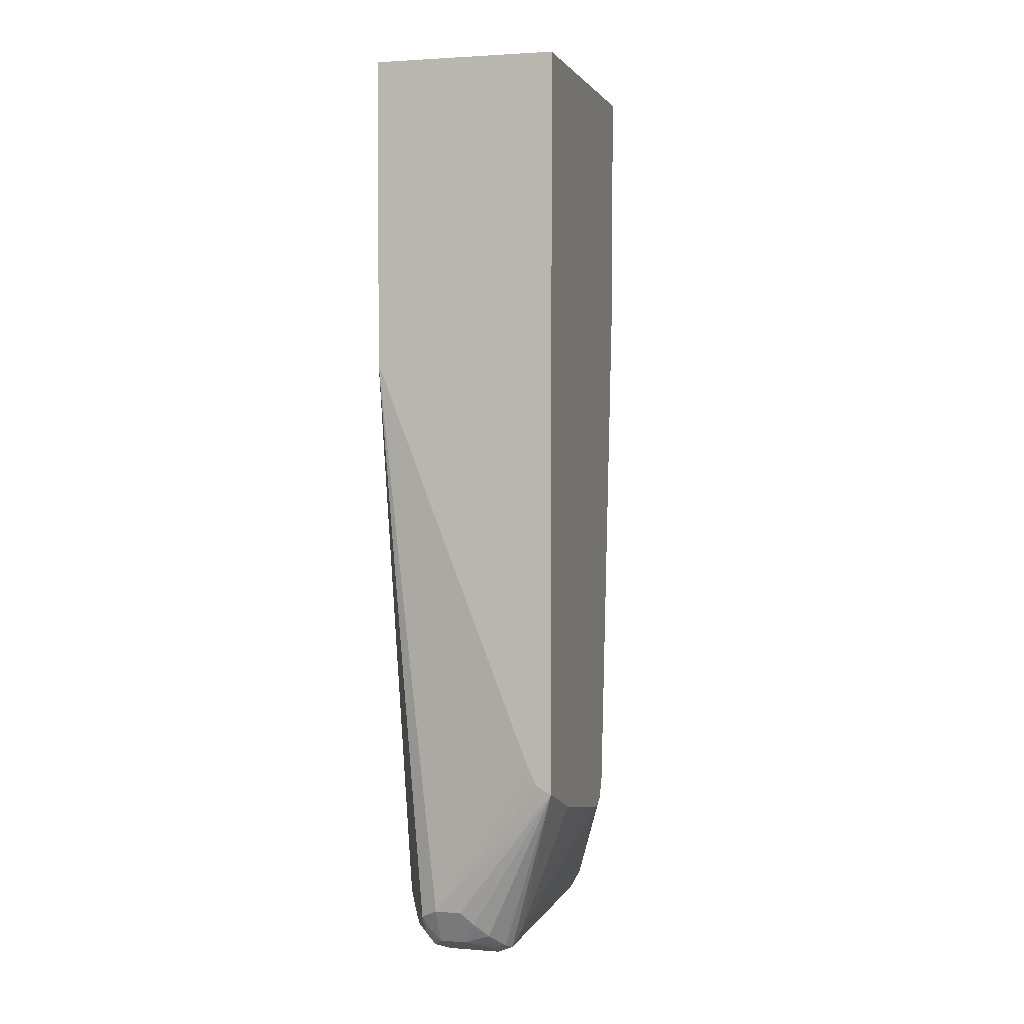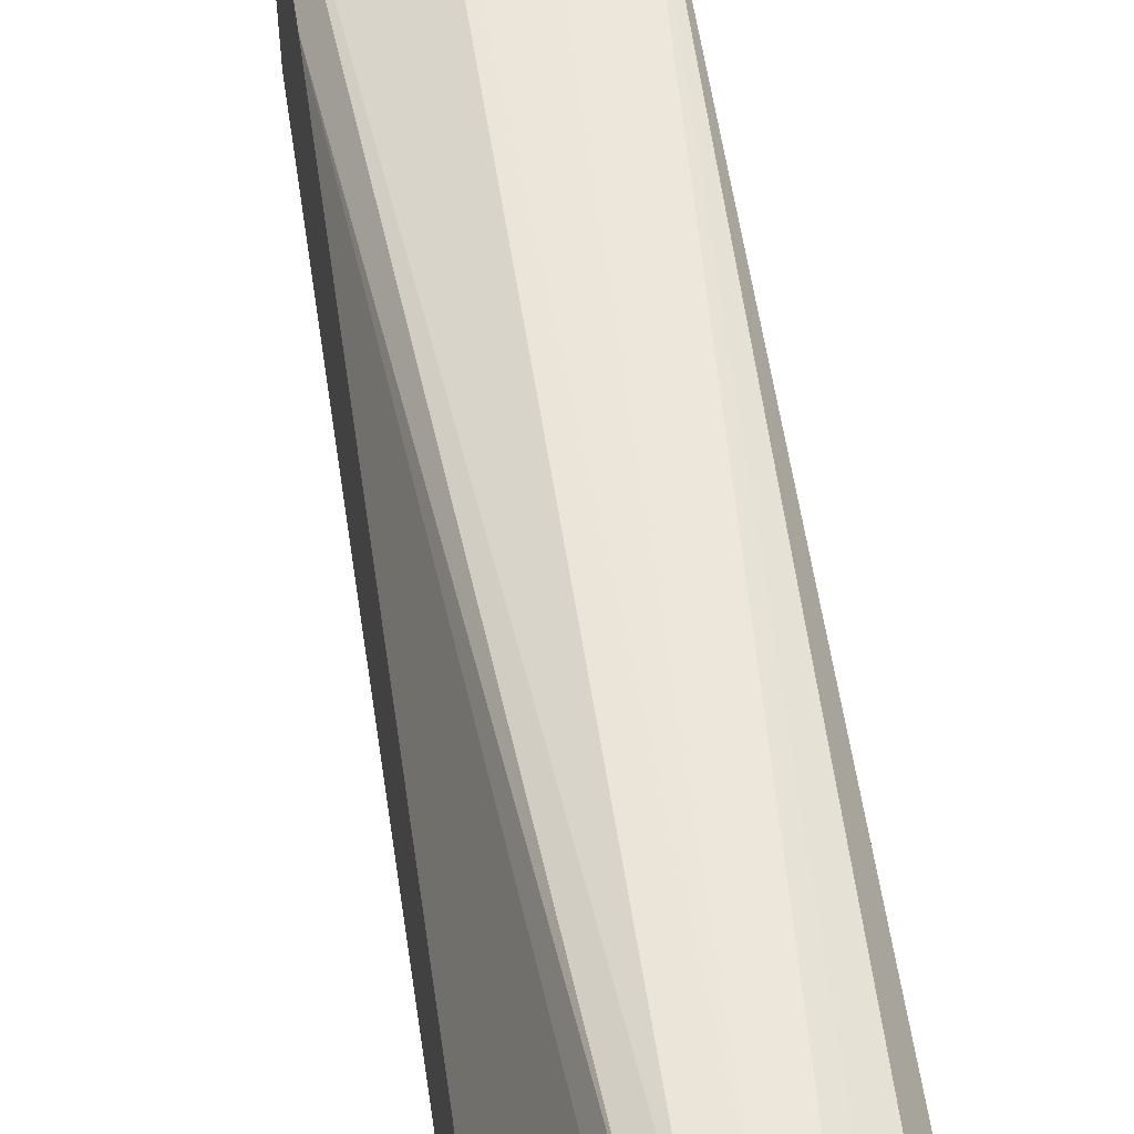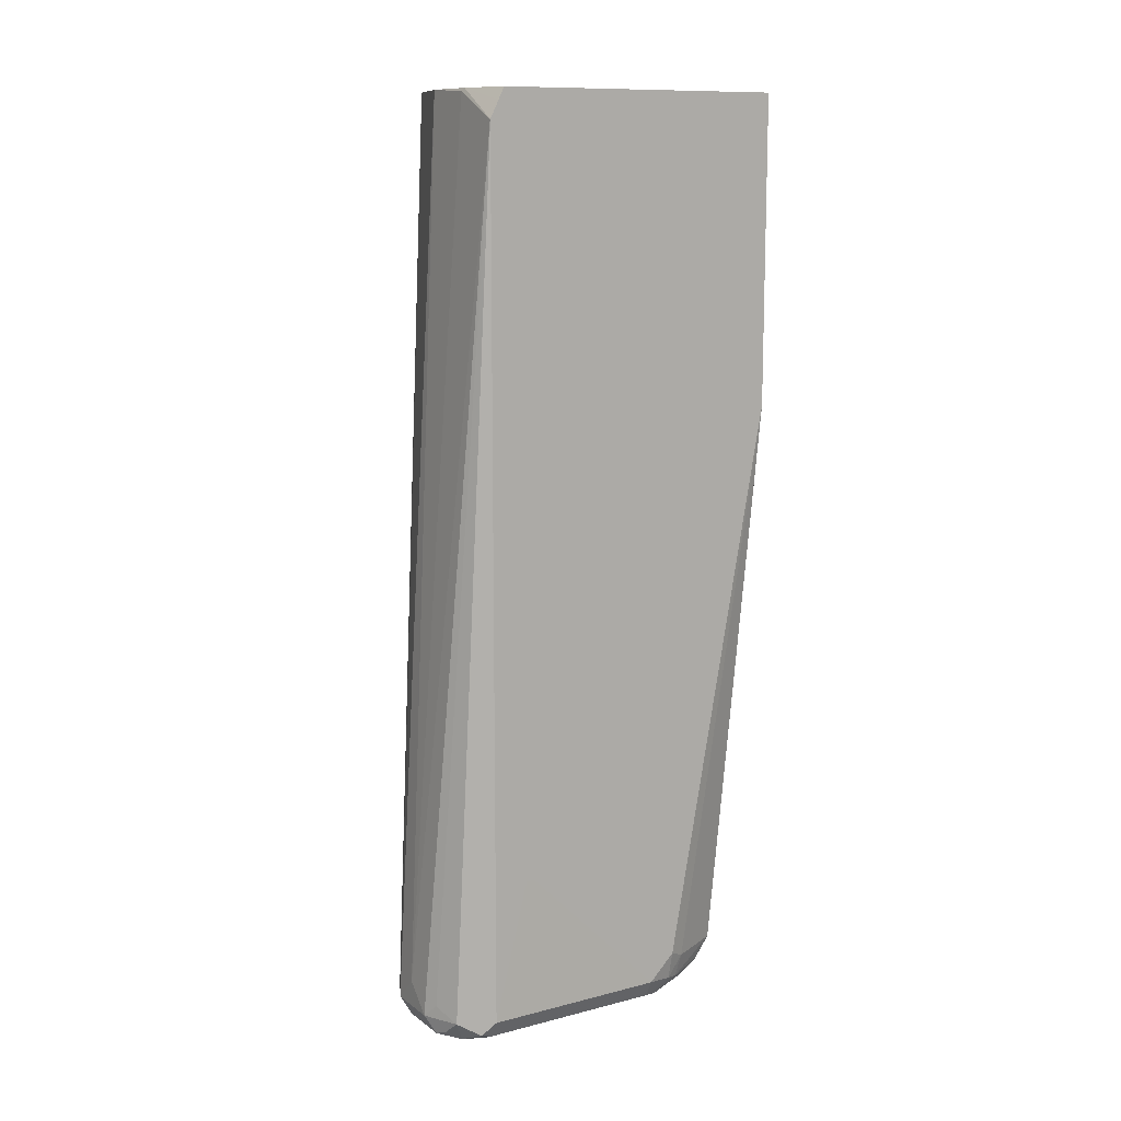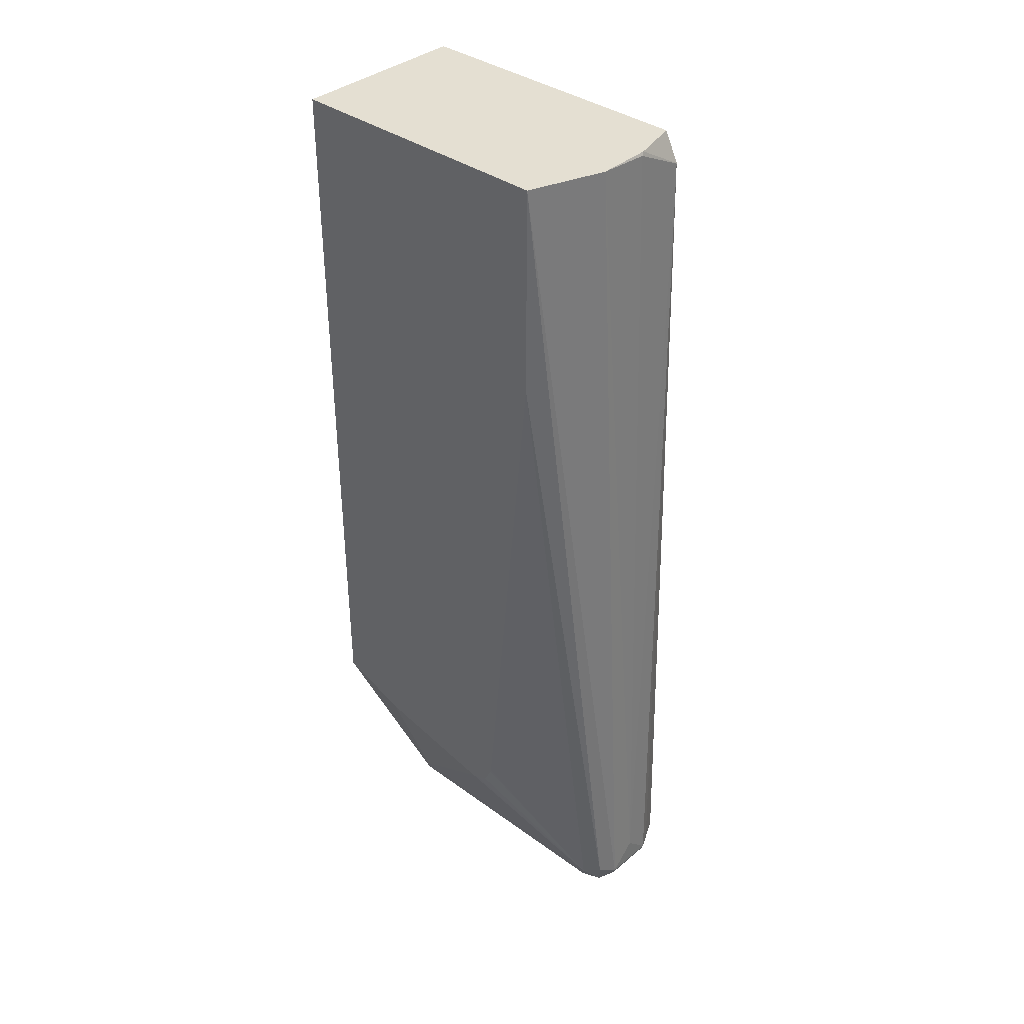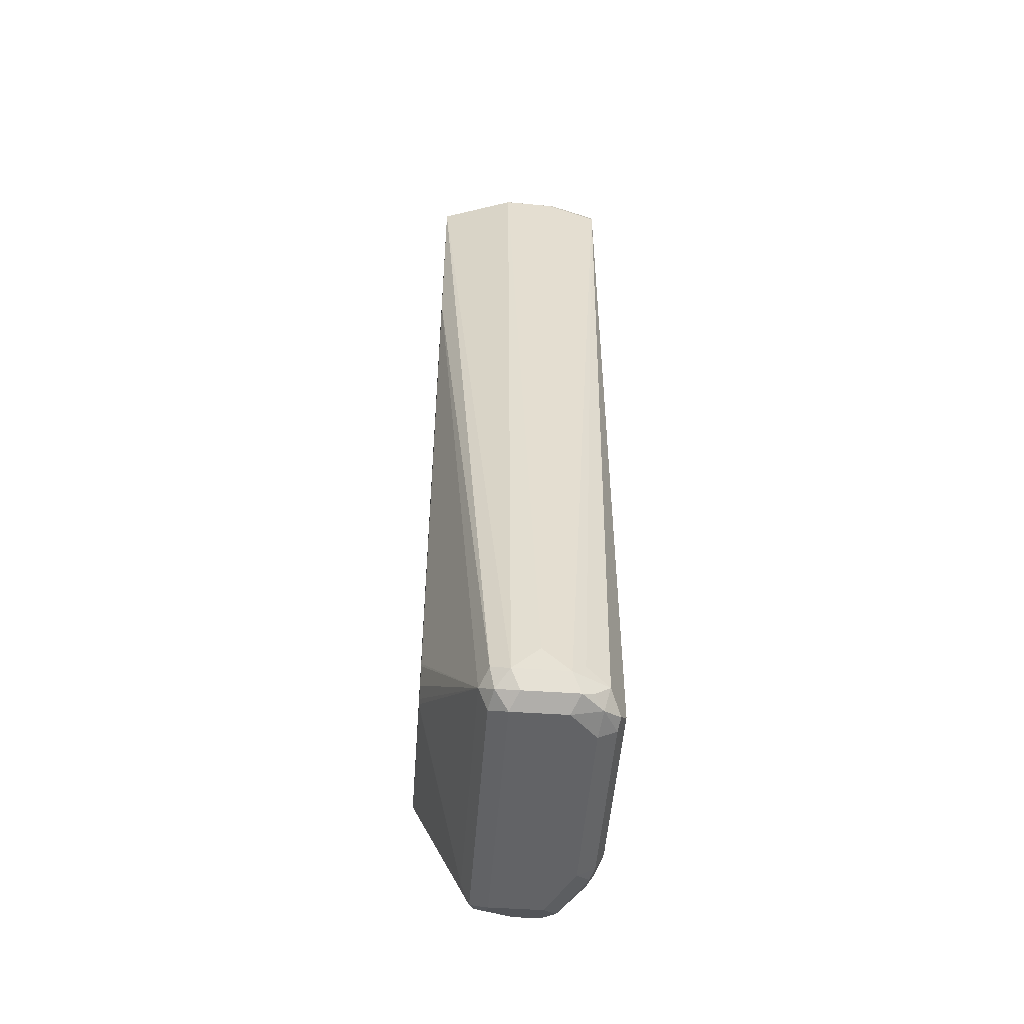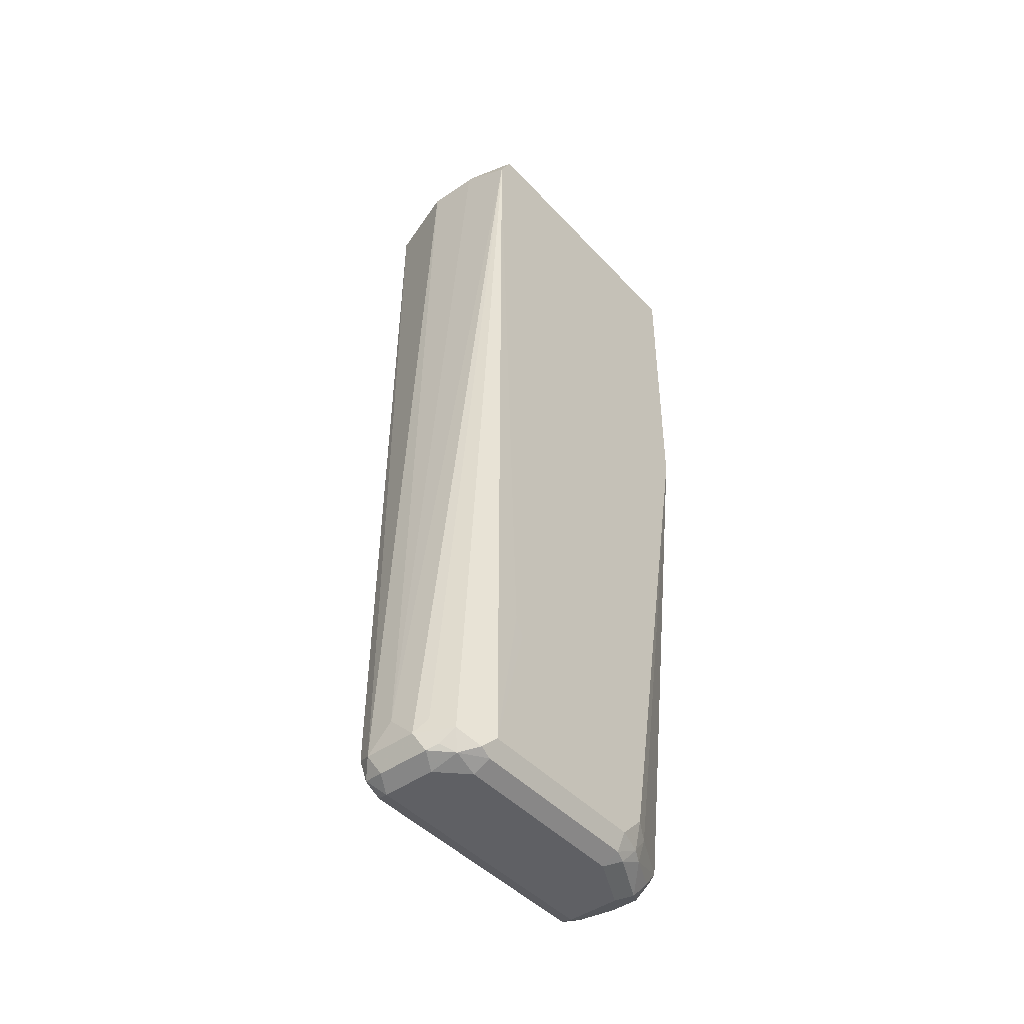
<metadata>
{"format":"obj","ext":"obj","renderer":"f3d","projection":"perspective","resolution":1024,"background":"white","views":[{"elev":2.1,"azim":-164.6,"up":"+Y"},{"elev":57.3,"azim":-8.4,"up":"+Z"},{"elev":11.6,"azim":58.4,"up":"+Y"},{"elev":37.1,"azim":-46.9,"up":"+Y"},{"elev":-50.9,"azim":-4.3,"up":"+Y"},{"elev":-44.9,"azim":39.5,"up":"+Y"}]}
</metadata>
<code>
v 0.05162 -0.7742 -0
v 0.04015 -0.7685 -0.005743
v 0.04302 -0.7828 -0.008615
v 0.05736 -0.7857 -0.005743
v 0.08602 -0.7742 -0
v 0.06881 -0.757 -0
v 0.05162 -0.1873 -0.03441
v 0.001806 -0.1873 -0.05162
v 0.03441 -0.7742 -0.01721
v 0.001806 -0.3269 -0.05162
v 0.04015 -0.7857 -0.02295
v 0.05162 -0.7914 -0.01721
v 0.09175 -0.7857 -0.005743
v 0.109 -0.7742 -0.01149
v 0.09463 -0.7656 -0.004319
v 0.1204 -0.2065 -0.03441
v 0.08602 -0.1893 -0.03441
v 0.08802 -0.1873 -0.03542
v 0.001806 -0.1873 -0.2385
v 0.001806 -0.6863 -0.08568
v 0.001806 -0.6882 -0.08603
v 0.001806 -0.6996 -0.09177
v 0.001806 -0.7035 -0.09962
v 0.001806 -0.7047 -0.1032
v 0.03441 -0.7742 -0.1892
v 0.04015 -0.7857 -0.195
v 0.08602 -0.7914 -0.01721
v 0.05162 -0.7914 -0.1892
v 0.1054 -0.7871 -0.01721
v 0.09893 -0.7828 -0.008615
v 0.1161 -0.7828 -0.02582
v 0.1204 -0.7742 -0.03441
v 0.1206 -0.2237 -0.03451
v 0.1206 -0.2063 -0.03451
v 0.1206 -0.1951 -0.04013
v 0.1206 -0.1873 -0.04405
v 0.001806 -0.6701 -0.2385
v 0.1206 -0.1873 -0.2385
v 0.001806 -0.7045 -0.1051
v 0.001806 -0.6873 -0.191
v 0.04302 -0.7828 -0.2022
v 0.05162 -0.7857 -0.2007
v 0.1032 -0.7914 -0.03441
v 0.08602 -0.7914 -0.1892
v 0.06881 -0.78 -0.2122
v 0.1147 -0.7857 -0.03441
v 0.1204 -0.7742 -0.1548
v 0.1206 -0.6824 -0.05736
v 0.1206 -0.6713 -0.05181
v 0.1206 -0.671 -0.05167
v 0.1206 -0.6708 -0.05162
v 0.01148 -0.6652 -0.2385
v 0.08602 -0.757 -0.2237
v 0.06881 -0.757 -0.2237
v 0.06023 -0.7656 -0.2194
v 0.05162 -0.7742 -0.2129
v 0.1206 -0.3872 -0.2385
v 0.1032 -0.7914 -0.1548
v 0.08602 -0.78 -0.2122
v 0.09463 -0.7871 -0.1978
v 0.1118 -0.7871 -0.1634
v 0.1147 -0.7857 -0.1548
v 0.1161 -0.7763 -0.172
v 0.1204 -0.757 -0.172
v 0.1206 -0.6824 -0.06303
v 0.01642 -0.6553 -0.2385
v 0.09749 -0.7627 -0.2179
v 0.01721 -0.6538 -0.2385
v 0.1147 -0.7627 -0.1835
v 0.09463 -0.7699 -0.215
v 0.09893 -0.7763 -0.2064
v 0.1118 -0.7785 -0.1806
f 37 54 55
f 32 50 51
f 32 51 33
f 33 51 50
f 33 50 49
f 33 49 48
f 33 48 65
f 33 65 57
f 33 57 38
f 33 38 36
f 33 35 34
f 37 52 53
f 37 53 54
f 32 49 50
f 37 55 56
f 33 36 35
f 29 46 31
f 32 65 48
f 25 37 26
f 37 56 41
f 26 41 42
f 26 42 28
f 26 37 41
f 27 43 29
f 32 48 49
f 28 42 45
f 28 59 44
f 29 43 46
f 31 46 32
f 32 46 62
f 32 62 47
f 32 47 65
f 28 45 59
f 41 56 45
f 57 65 64
f 43 58 62
f 58 61 62
f 59 67 70
f 59 70 71
f 59 71 60
f 60 71 72
f 60 72 61
f 57 69 67
f 61 72 63
f 63 72 69
f 63 69 64
f 67 69 72
f 67 72 71
f 67 71 70
f 25 40 37
f 61 63 62
f 41 45 42
f 57 64 69
f 53 68 57
f 43 62 46
f 44 59 60
f 44 60 61
f 44 61 58
f 45 56 55
f 45 55 54
f 53 57 67
f 45 54 53
f 47 62 63
f 47 63 64
f 47 64 65
f 52 66 53
f 53 67 59
f 53 66 68
f 45 53 59
f 25 39 40
f 19 57 68
f 19 52 37
f 5 15 16
f 5 16 6
f 6 16 17
f 6 17 7
f 7 17 18
f 7 18 36
f 5 14 15
f 7 36 38
f 7 19 8
f 8 19 37
f 8 37 40
f 8 40 39
f 8 39 24
f 8 24 23
f 7 38 19
f 8 23 22
f 5 13 14
f 4 12 27
f 24 39 25
f 1 3 4
f 1 4 13
f 1 13 5
f 1 5 6
f 1 6 7
f 4 27 13
f 1 7 8
f 2 9 3
f 2 8 10
f 2 10 9
f 3 9 11
f 3 11 12
f 3 12 4
f 1 8 2
f 8 22 21
f 1 2 3
f 8 20 10
f 8 21 20
f 19 68 66
f 19 38 57
f 18 35 36
f 18 34 35
f 16 18 17
f 16 34 18
f 15 34 16
f 14 34 15
f 14 33 34
f 14 32 33
f 14 31 32
f 14 29 31
f 14 30 29
f 13 30 14
f 19 66 52
f 13 27 29
f 13 29 30
f 9 21 22
f 9 20 21
f 9 22 23
f 9 23 24
f 9 25 26
f 9 26 11
f 9 24 25
f 11 26 28
f 11 28 12
f 12 28 44
f 12 44 58
f 12 58 43
f 12 43 27
f 9 10 20

</code>
